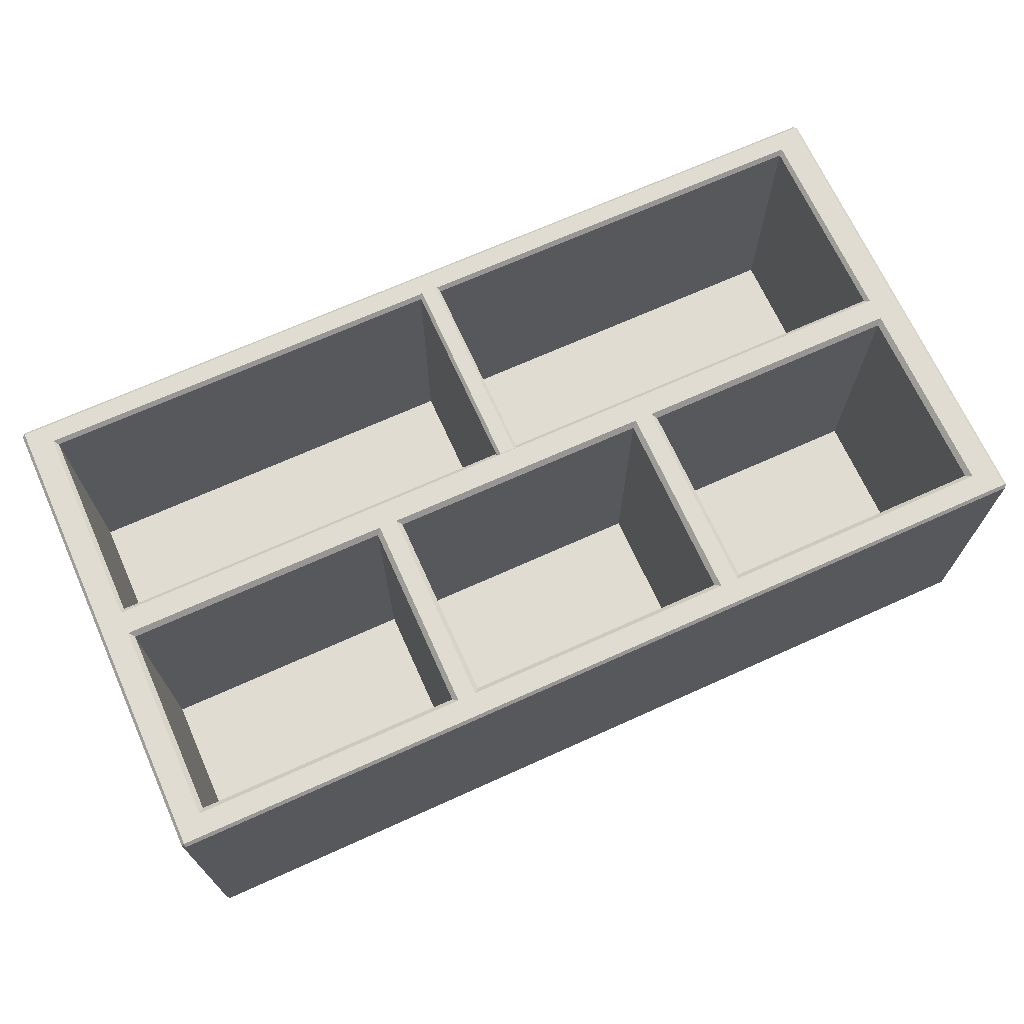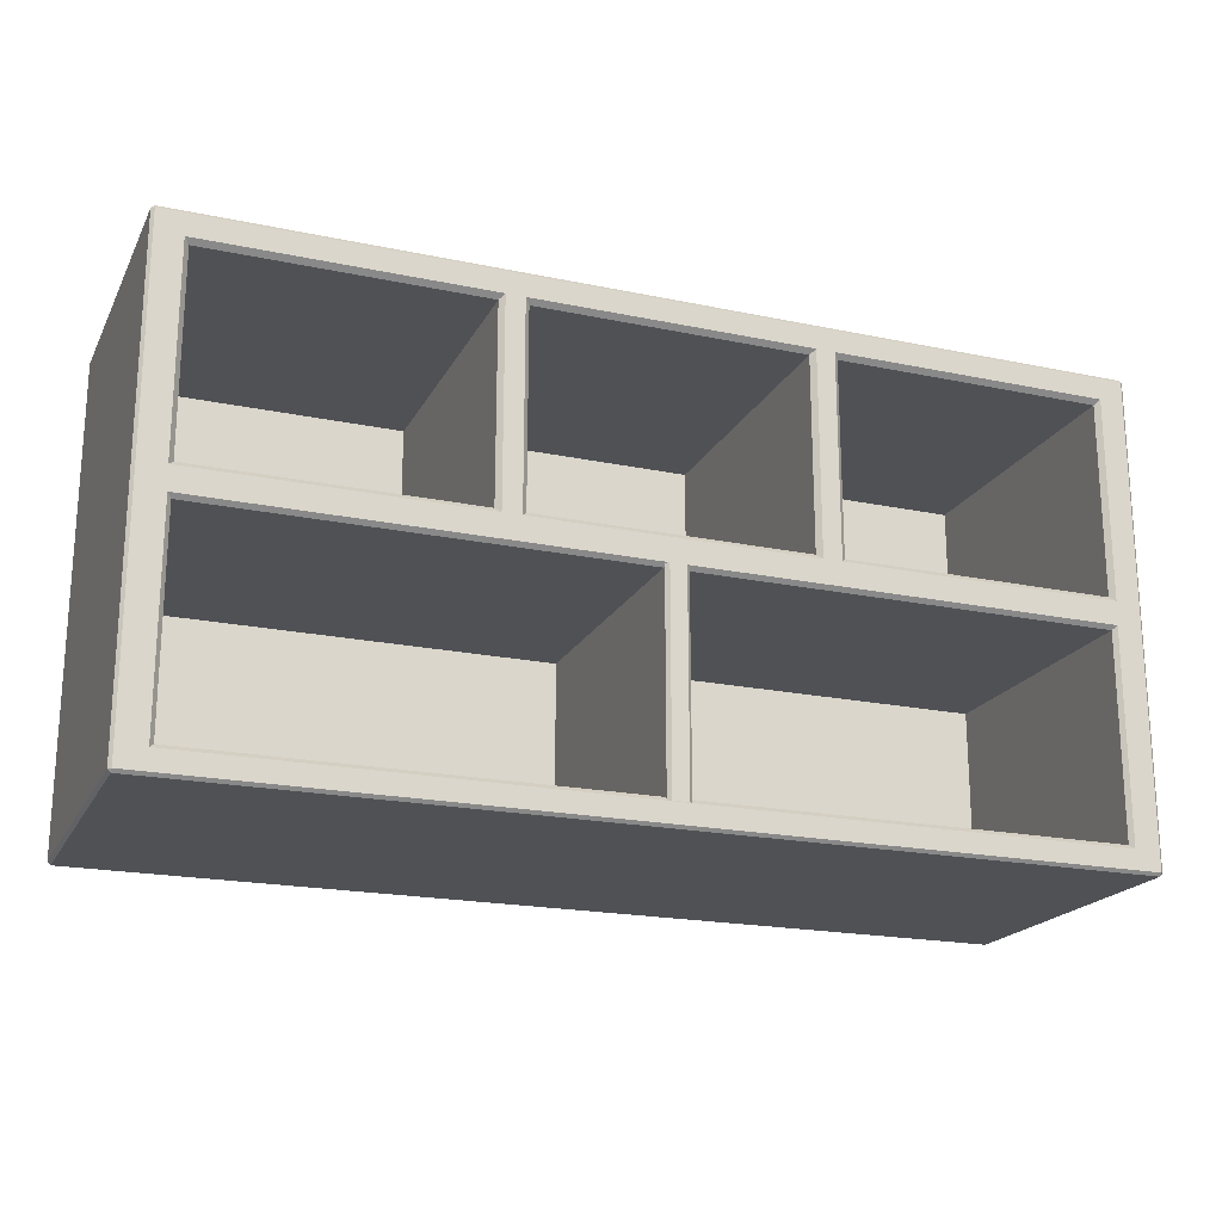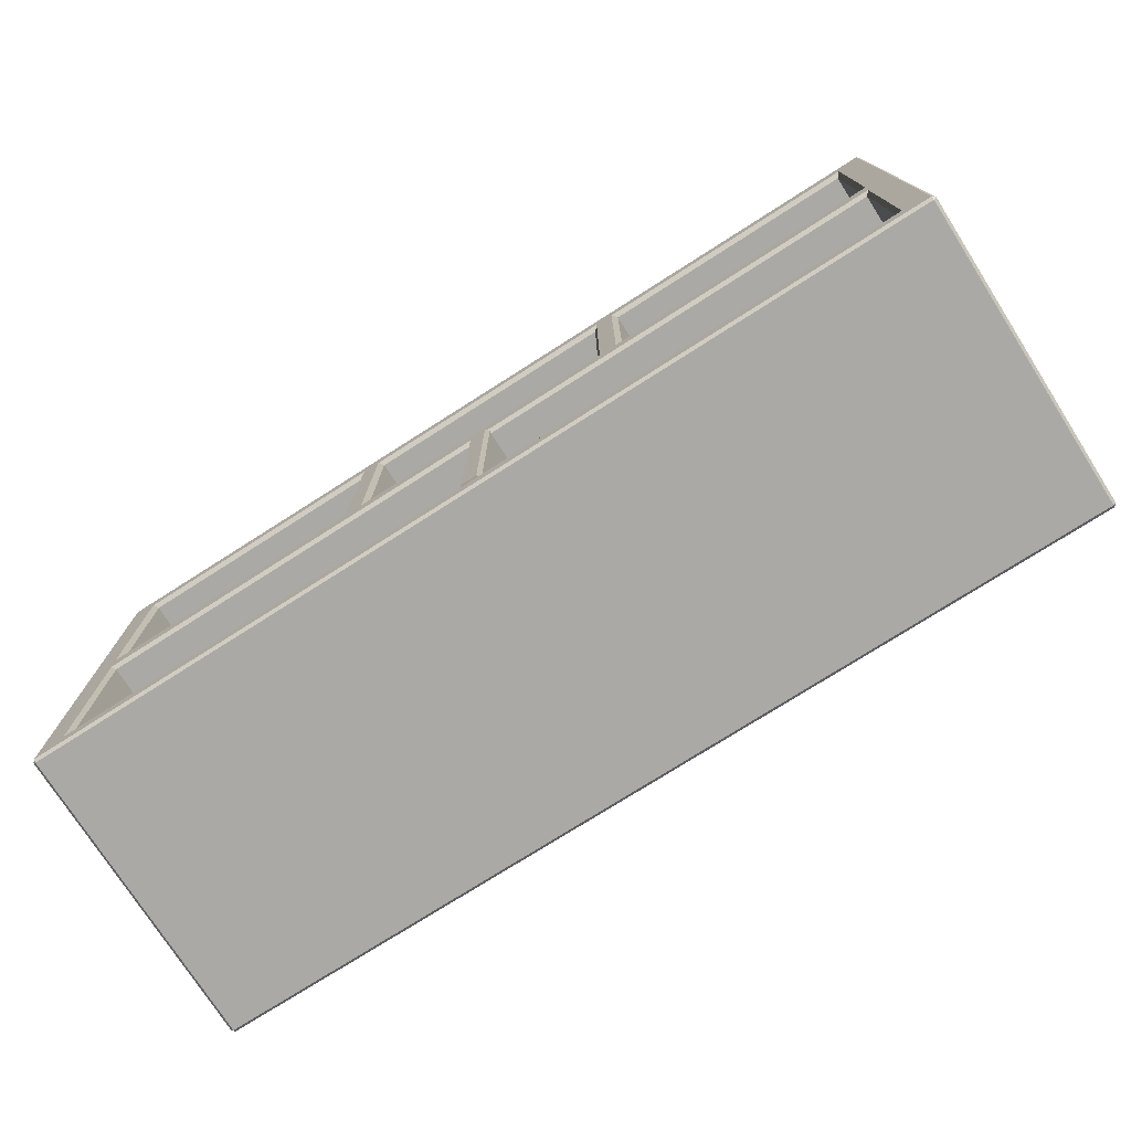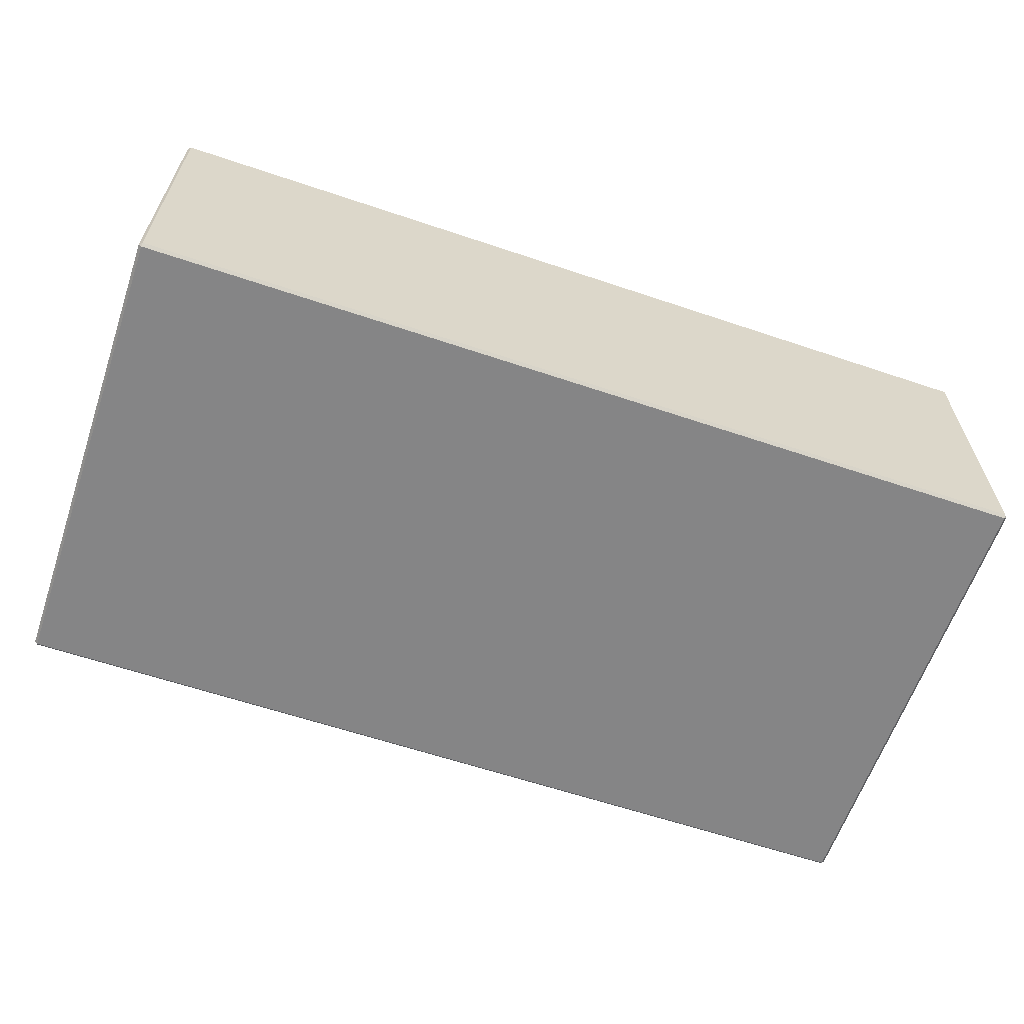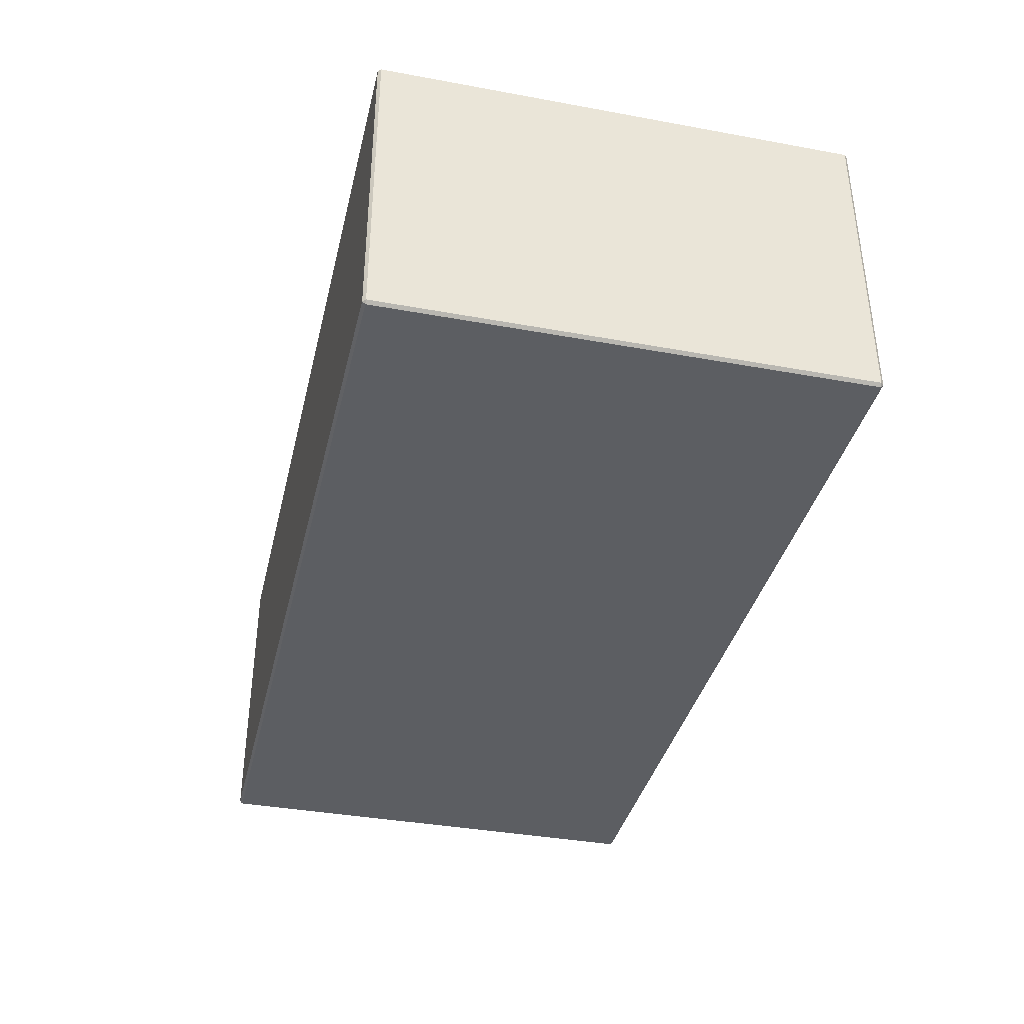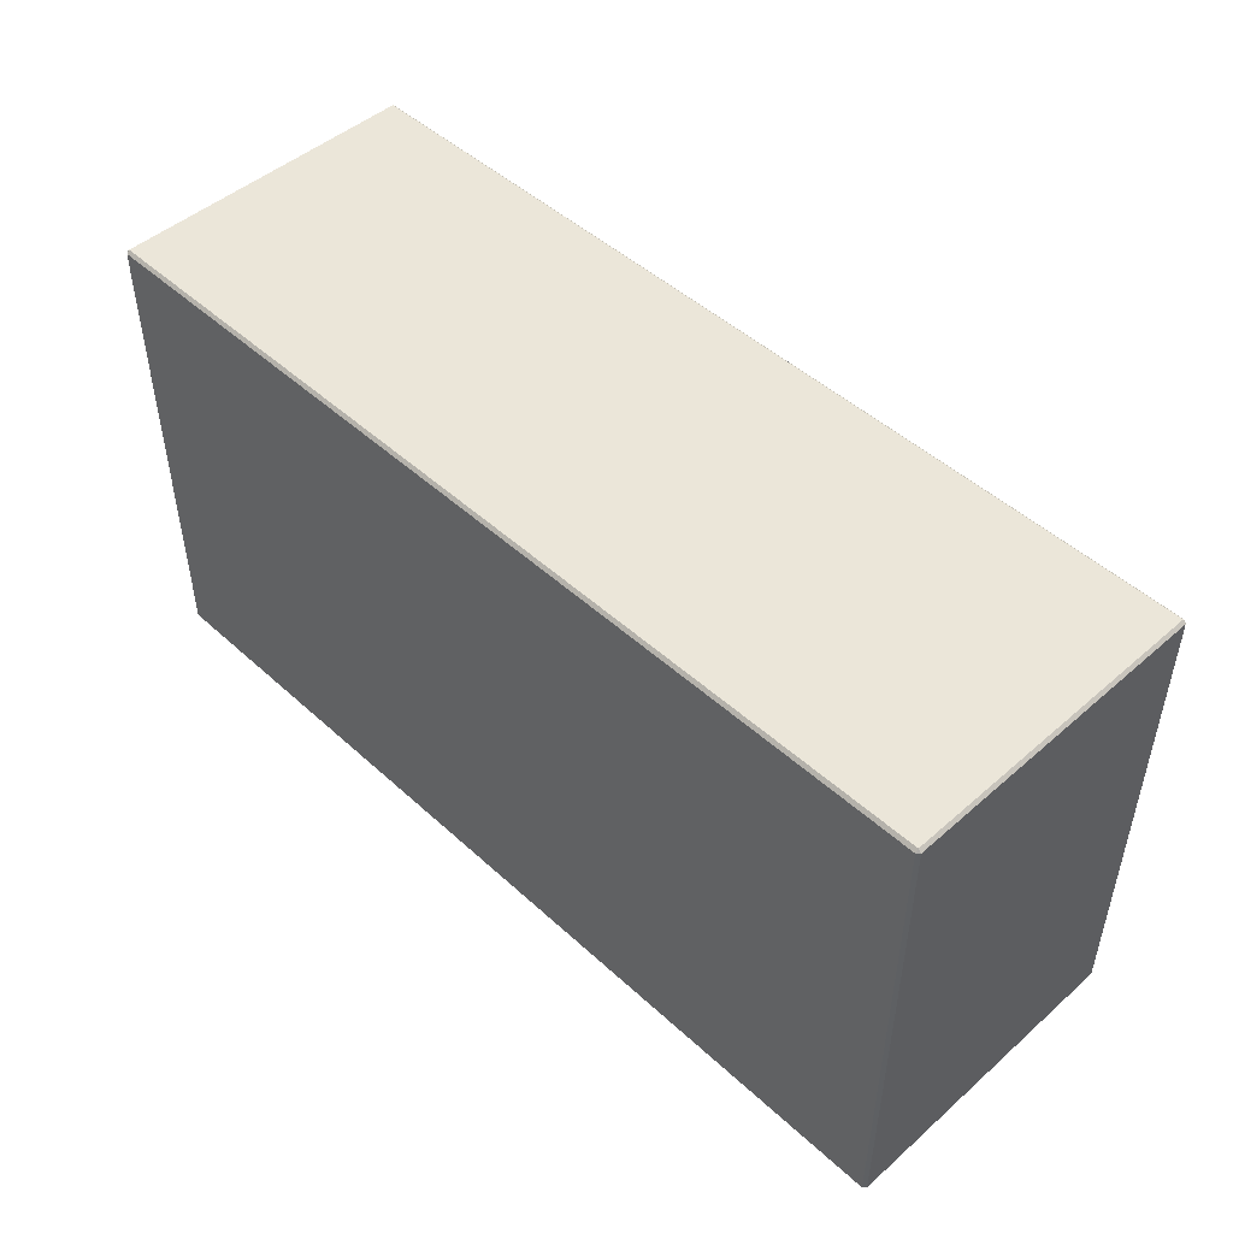
<metadata>
{"format":"obj","ext":"obj","renderer":"f3d","projection":"perspective","resolution":1024,"background":"white","views":[{"elev":69.2,"azim":155.7,"up":"+Z"},{"elev":-20.1,"azim":-21.0,"up":"+Y"},{"elev":-75.4,"azim":32.5,"up":"+Y"},{"elev":-61.9,"azim":-18.9,"up":"+Z"},{"elev":-37.5,"azim":-103.2,"up":"+Z"},{"elev":47.9,"azim":-134.4,"up":"+Y"}]}
</metadata>
<code>
v -3.097 62.9 -35.4
v 3.097 62.9 -35.4
v -3.097 6.048 -35.4
v 3.097 6.048 -35.4
v -2.168 6.048 40.39
v -3.097 6.048 39.46
v -3.097 62.9 39.46
v -2.168 62.9 40.39
v 3.097 6.048 39.46
v 2.168 6.048 40.39
v 2.168 62.9 40.39
v 3.097 62.9 39.46
v 116.8 123.3 -45.45
v 43.75 123.3 -45.45
v 36.1 123.3 -45.45
v -36.57 123.3 -45.45
v -44.22 123.3 -45.45
v -116.9 123.3 -45.45
v -116.9 61.81 -45.45
v -44.22 61.81 -45.45
v -36.57 61.81 -45.45
v 36.1 61.81 -45.45
v 43.75 61.81 -45.45
v 116.8 61.81 -45.45
v -116.9 70.65 -45.45
v -44.22 70.65 -45.45
v -36.57 70.65 -45.45
v 36.1 70.65 -45.45
v 43.75 70.65 -45.45
v 116.8 70.65 -45.45
v -44.22 70.65 -40.42
v -116.9 70.65 -40.42
v -44.22 123.3 -40.42
v -116.9 123.3 -40.42
v 43.75 123.3 -40.42
v 116.8 123.3 -40.42
v 43.75 70.65 -40.42
v 116.8 70.65 -40.42
v -36.57 123.3 -40.42
v 36.1 123.3 -40.42
v -36.57 70.65 -40.42
v 36.1 70.65 -40.42
v -42.91 124.6 39.93
v -44.22 123.3 38.61
v -42.91 69.33 39.93
v -44.22 70.65 38.61
v 37.42 124.6 39.93
v 36.1 123.3 38.61
v 37.42 69.33 39.93
v 36.1 70.65 38.61
v -37.89 124.6 39.93
v -36.57 123.3 38.61
v 42.43 124.6 39.93
v 43.75 123.3 38.61
v 118.2 124.6 39.93
v 116.8 123.3 38.61
v -118.2 124.6 39.93
v -116.9 123.3 38.61
v -118.2 69.33 39.93
v -116.9 70.65 38.61
v -37.89 69.33 39.93
v -36.57 70.65 38.61
v 118.2 69.33 39.93
v 116.8 70.65 38.61
v 42.43 69.33 39.93
v 43.75 70.65 38.61
v -125.2 0 39.12
v -125.2 0.8102 39.93
v -126 0.8102 39.12
v -125.2 61.81 39.93
v -126 61.81 39.12
v 124.8 0.8102 39.93
v 124.8 0 39.12
v 125.6 0.8102 39.12
v 125.6 61.81 39.12
v 124.8 61.81 39.93
v -126 130.6 39.12
v -125.2 130.6 39.93
v -125.2 131.4 39.12
v -125.2 131.4 -44.64
v -125.2 130.6 -45.45
v -126 130.6 -44.64
v 124.8 130.6 39.93
v 125.6 130.6 39.12
v 124.8 131.4 39.12
v 124.8 130.6 -45.45
v 124.8 131.4 -44.64
v 125.6 130.6 -44.64
v -125.2 123.3 -45.45
v -126 123.3 -44.64
v 125.6 123.3 -44.64
v 124.8 123.3 -45.45
v -126 0.8102 -44.64
v -125.2 0.8102 -45.45
v -125.2 0 -44.64
v 124.8 0.8102 -45.45
v 125.6 0.8102 -44.64
v 124.8 0 -44.64
v 43.75 131.4 39.12
v 43.75 130.6 39.93
v 36.1 131.4 39.12
v 36.1 130.6 39.93
v 43.75 0.8102 39.93
v 43.75 0 39.12
v 36.1 0 39.12
v 36.1 0.8102 39.93
v 43.75 130.6 -45.45
v 43.75 131.4 -44.64
v 36.1 131.4 -44.64
v 36.1 130.6 -45.45
v 43.75 0 -44.64
v 43.75 0.8102 -45.45
v 36.1 0.8102 -45.45
v 36.1 0 -44.64
v -36.57 131.4 39.12
v -36.57 130.6 39.93
v -44.22 131.4 39.12
v -44.22 130.6 39.93
v -44.22 0 39.12
v -44.22 0.8102 39.93
v -36.57 0.8102 39.93
v -36.57 0 39.12
v -44.22 131.4 -44.64
v -44.22 130.6 -45.45
v -36.57 130.6 -45.45
v -36.57 131.4 -44.64
v -44.22 0.8102 -45.45
v -44.22 0 -44.64
v -36.57 0 -44.64
v -36.57 0.8102 -45.45
v -116.9 0 39.12
v -116.9 0.8102 39.93
v -116.9 131.4 39.12
v -116.9 130.6 39.93
v -116.9 131.4 -44.64
v -116.9 130.6 -45.45
v -116.9 0 -44.64
v -116.9 0.8102 -45.45
v 116.8 131.4 39.12
v 116.8 130.6 39.93
v 116.8 131.4 -44.64
v 116.8 130.6 -45.45
v 116.8 0 -44.64
v 116.8 0.8102 -45.45
v 116.8 0 39.12
v 116.8 0.8102 39.93
v 125.6 123.3 39.12
v 124.8 123.3 39.93
v 124.8 70.65 -45.45
v 125.6 70.65 -44.64
v -126 70.65 -44.64
v -125.2 70.65 -45.45
v -126 123.3 39.12
v -125.2 123.3 39.93
v -126 70.65 39.12
v -125.2 70.65 39.93
v -125.2 61.81 -45.45
v -126 61.81 -44.64
v 125.6 61.81 -44.64
v 124.8 61.81 -45.45
v 125.6 70.65 39.12
v 124.8 70.65 39.93
v 124.8 7.141 39.93
v 125.6 7.141 39.12
v 125.6 7.141 -44.64
v 124.8 7.141 -45.45
v 116.8 7.141 -45.45
v 43.75 7.141 -45.45
v 36.1 7.141 -45.45
v -36.57 7.141 -45.45
v -44.22 7.141 -45.45
v -116.9 7.141 -45.45
v -125.2 7.141 -45.45
v -126 7.141 -44.64
v -126 7.141 39.12
v -125.2 7.141 39.93
v -36.57 61.81 -34.72
v -44.22 61.81 -34.72
v -44.22 7.141 -34.72
v -36.57 7.141 -34.72
v 36.1 61.81 -34.72
v 36.1 7.141 -34.72
v 43.75 61.81 -34.72
v 43.75 7.141 -34.72
v 116.8 61.81 -34.72
v 116.8 7.141 -34.72
v -116.9 7.141 -34.72
v -116.9 61.81 -34.72
v -36.57 62.9 39.93
v -36.57 61.81 38.83
v -44.22 62.9 39.93
v -44.22 61.81 38.83
v -118 62.9 39.93
v -116.9 61.81 38.83
v 117.9 62.9 39.93
v 116.8 61.81 38.83
v 43.75 62.9 39.93
v 43.75 61.81 38.83
v 36.1 62.9 39.93
v 36.1 61.81 38.83
v -44.22 6.048 39.93
v -44.22 7.141 38.83
v -36.57 6.048 39.93
v -36.57 7.141 38.83
v 36.1 6.048 39.93
v 36.1 7.141 38.83
v 43.75 6.048 39.93
v 43.75 7.141 38.83
v 117.9 6.048 39.93
v 116.8 7.141 38.83
v -118 6.048 39.93
v -116.9 7.141 38.83
f 8 5 10 11
f 12 9 4 2
f 3 6 7 1
f 6 5 8 7
f 10 9 12 11
f 25 26 20 19
f 26 27 21 20
f 22 21 27 28
f 28 29 23 22
f 24 23 29 30
f 32 31 33 34
f 18 17 26 25
f 17 16 27 26
f 28 27 16 15
f 15 14 29 28
f 30 29 14 13
f 36 35 37 38
f 40 39 41 42
f 43 44 46 45
f 44 43 57 58
f 45 46 60 59
f 47 48 50 49
f 48 47 51 52
f 49 50 62 61
f 52 51 61 62
f 53 54 56 55
f 54 53 65 66
f 55 56 64 63
f 58 57 59 60
f 63 64 66 65
f 51 43 45 61
f 53 47 49 65
f 60 46 31 32
f 46 44 33 31
f 44 58 34 33
f 58 60 32 34
f 56 54 35 36
f 54 66 37 35
f 66 64 38 37
f 64 56 36 38
f 48 52 39 40
f 52 62 41 39
f 62 50 42 41
f 50 48 40 42
f 68 67 131 132
f 175 176 70 71
f 67 69 93 95
f 71 70 156 155
f 73 72 146 145
f 74 73 98 97
f 163 164 75 76
f 76 75 161 162
f 78 77 153 154
f 79 78 134 133
f 77 79 80 82
f 81 80 135 136
f 82 81 89 90
f 84 83 148 147
f 85 84 88 87
f 83 85 139 140
f 87 86 142 141
f 86 88 91 92
f 90 89 152 151
f 92 91 150 149
f 173 174 158 157
f 95 94 138 137
f 165 166 160 159
f 96 98 143 144
f 99 100 140 139
f 100 99 101 102
f 102 101 115 116
f 103 104 145 146
f 104 103 106 105
f 105 106 121 122
f 107 108 141 142
f 108 107 110 109
f 109 110 125 126
f 111 112 144 143
f 112 111 114 113
f 113 114 129 130
f 116 115 117 118
f 118 117 133 134
f 119 120 132 131
f 120 119 122 121
f 123 124 136 135
f 124 123 126 125
f 127 128 137 138
f 128 127 130 129
f 147 148 162 161
f 149 150 159 160
f 151 152 157 158
f 154 153 155 156
f 101 99 108 109
f 110 107 14 15
f 114 111 104 105
f 117 115 126 123
f 124 125 16 17
f 128 129 122 119
f 135 133 117 123
f 136 124 17 18
f 137 128 119 131
f 99 139 141 108
f 14 107 142 13
f 104 111 143 145
f 115 101 109 126
f 16 125 110 15
f 122 129 114 105
f 89 81 136 18
f 13 142 86 92
f 177 178 179 180
f 181 177 180 182
f 183 181 182 184
f 185 183 184 186
f 167 24 160 166
f 168 23 24 167
f 22 23 168 169
f 170 21 22 169
f 20 21 170 171
f 19 20 171 172
f 157 19 172 173
f 187 179 178 188
f 158 71 155 151
f 152 25 19 157
f 160 24 30 149
f 75 159 150 161
f 151 155 153 90
f 89 18 25 152
f 149 30 13 92
f 161 150 91 147
f 100 102 47 53
f 116 118 43 51
f 57 43 118 134
f 100 53 55 140
f 116 51 47 102
f 154 57 134 78
f 140 55 148 83
f 156 59 57 154
f 148 55 63 162
f 158 174 175 71
f 131 67 95 137
f 143 98 73 145
f 75 164 165 159
f 135 80 79 133
f 153 77 82 90
f 91 88 84 147
f 139 85 87 141
f 67 68 69
f 72 73 74
f 77 78 79
f 80 81 82
f 83 84 85
f 86 87 88
f 93 94 95
f 96 97 98
f 72 74 164 163
f 165 164 74 97
f 97 96 166 165
f 144 167 166 96
f 112 168 167 144
f 169 168 112 113
f 130 170 169 113
f 171 170 130 127
f 172 171 127 138
f 173 172 138 94
f 94 93 174 173
f 175 174 93 69
f 69 68 176 175
f 189 190 200 199
f 190 189 191 192
f 192 191 193 194
f 194 193 211 212
f 195 196 210 209
f 196 195 197 198
f 198 197 199 200
f 201 202 212 211
f 202 201 203 204
f 204 203 205 206
f 206 205 207 208
f 208 207 209 210
f 61 45 191 189
f 193 191 45 59
f 63 65 197 195
f 65 49 199 197
f 49 61 189 199
f 76 195 209 163
f 70 176 211 193
f 70 193 59 156
f 162 63 195 76
f 203 201 120 121
f 205 203 121 106
f 207 205 106 103
f 209 207 103 146
f 163 209 146 72
f 211 176 68 132
f 132 120 201 211
f 190 192 178 177
f 202 204 180 179
f 200 190 177 181
f 204 206 182 180
f 198 200 181 183
f 206 208 184 182
f 196 198 183 185
f 208 210 186 184
f 210 196 185 186
f 212 202 179 187
f 192 194 188 178
f 194 212 187 188

</code>
